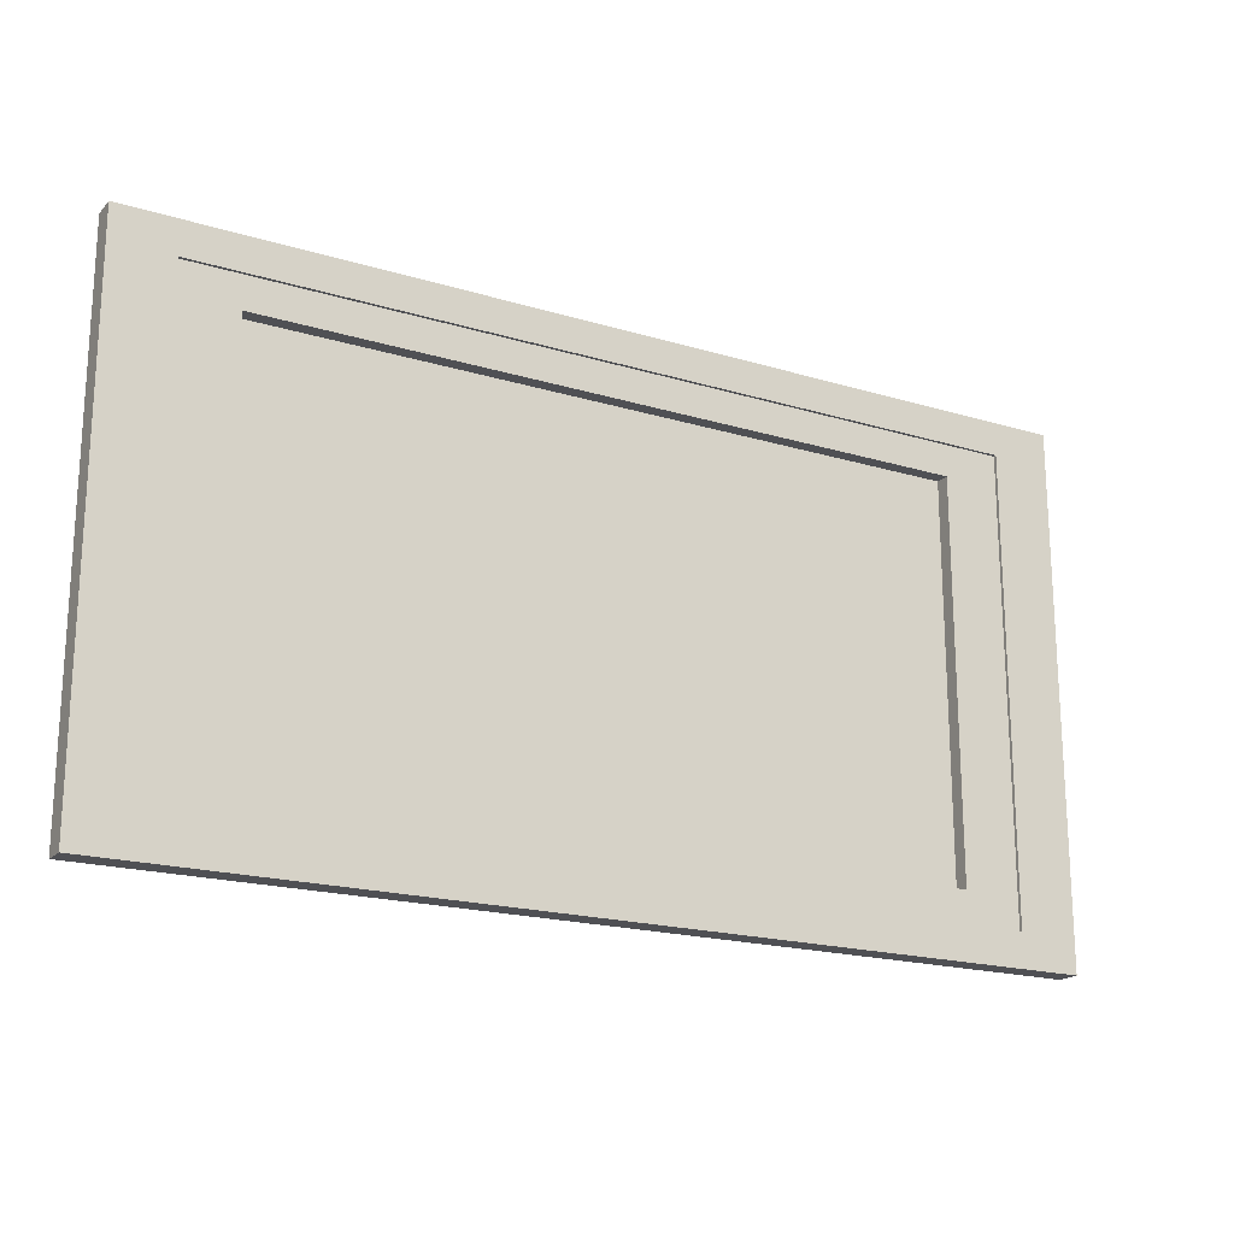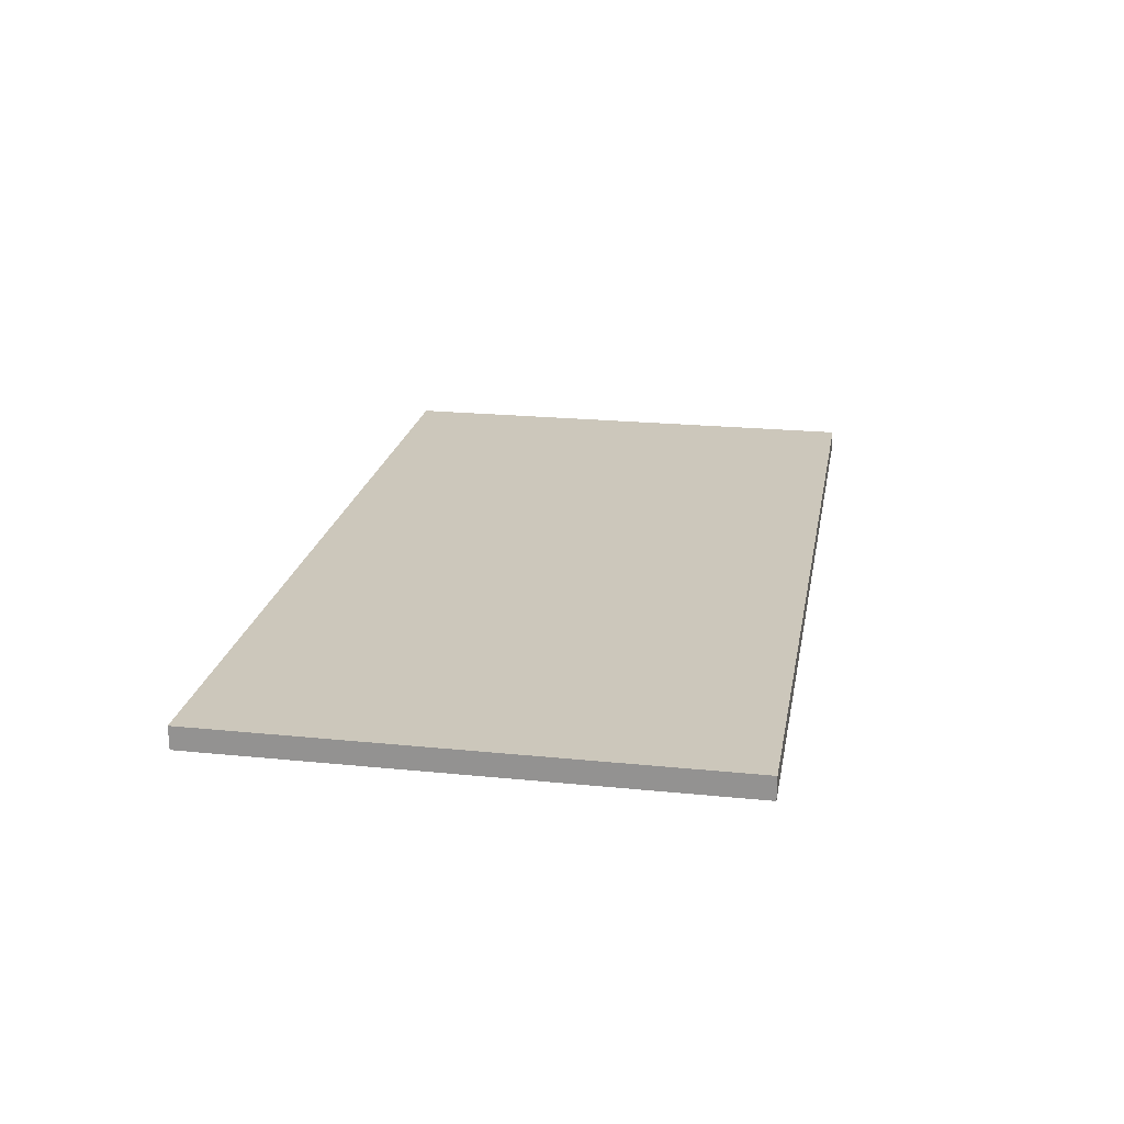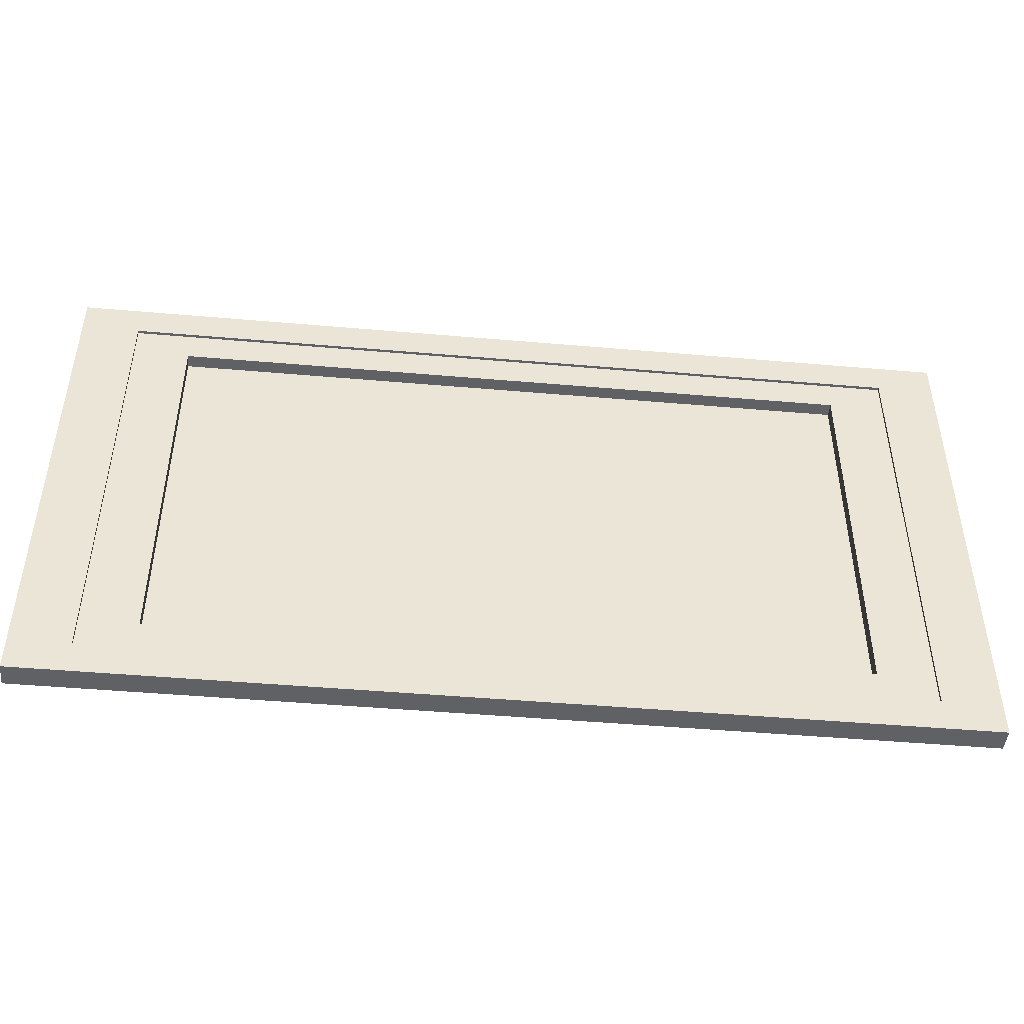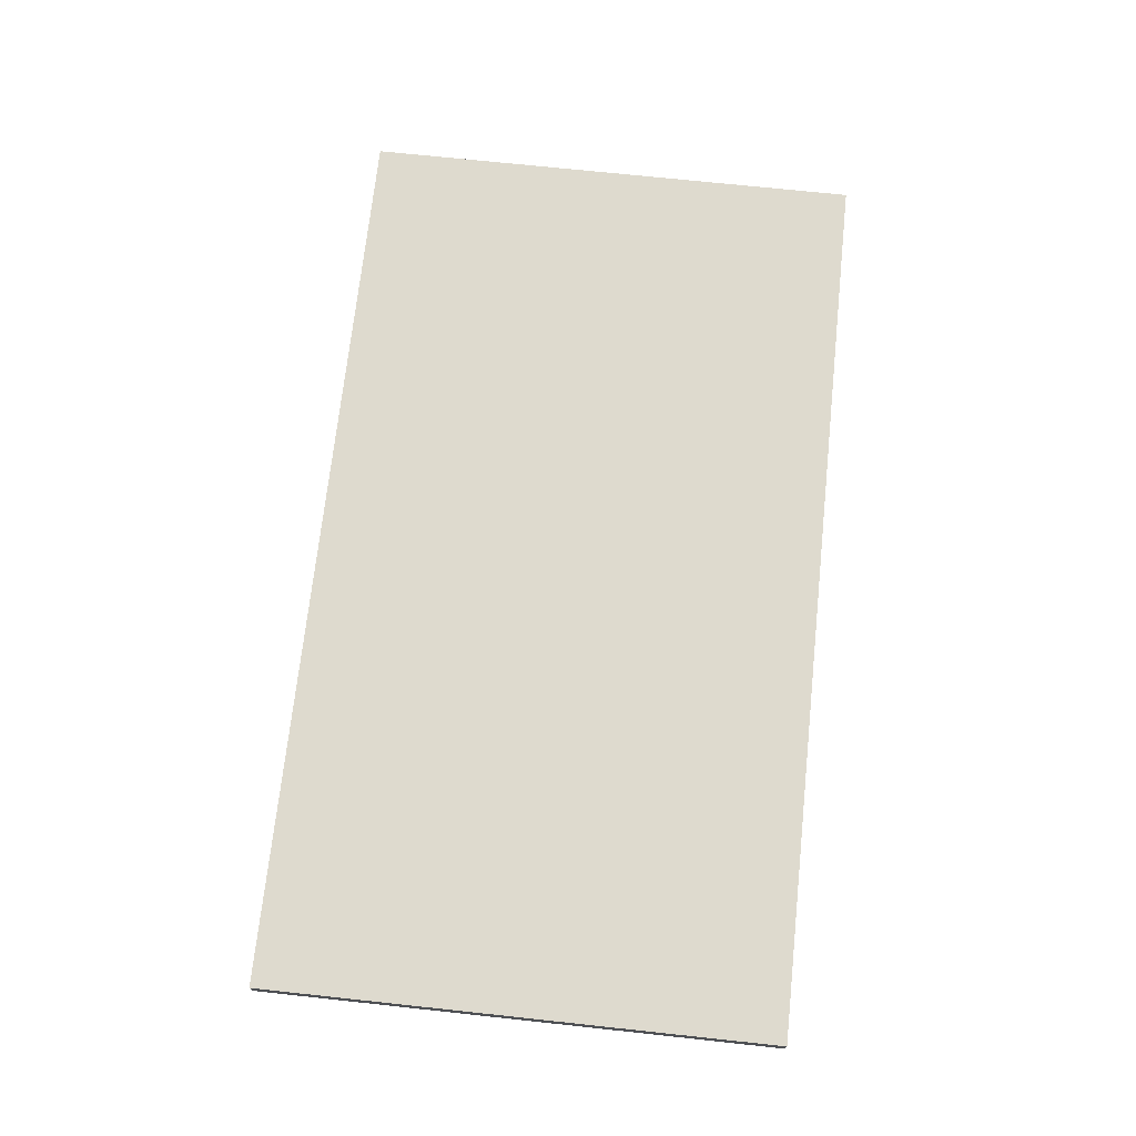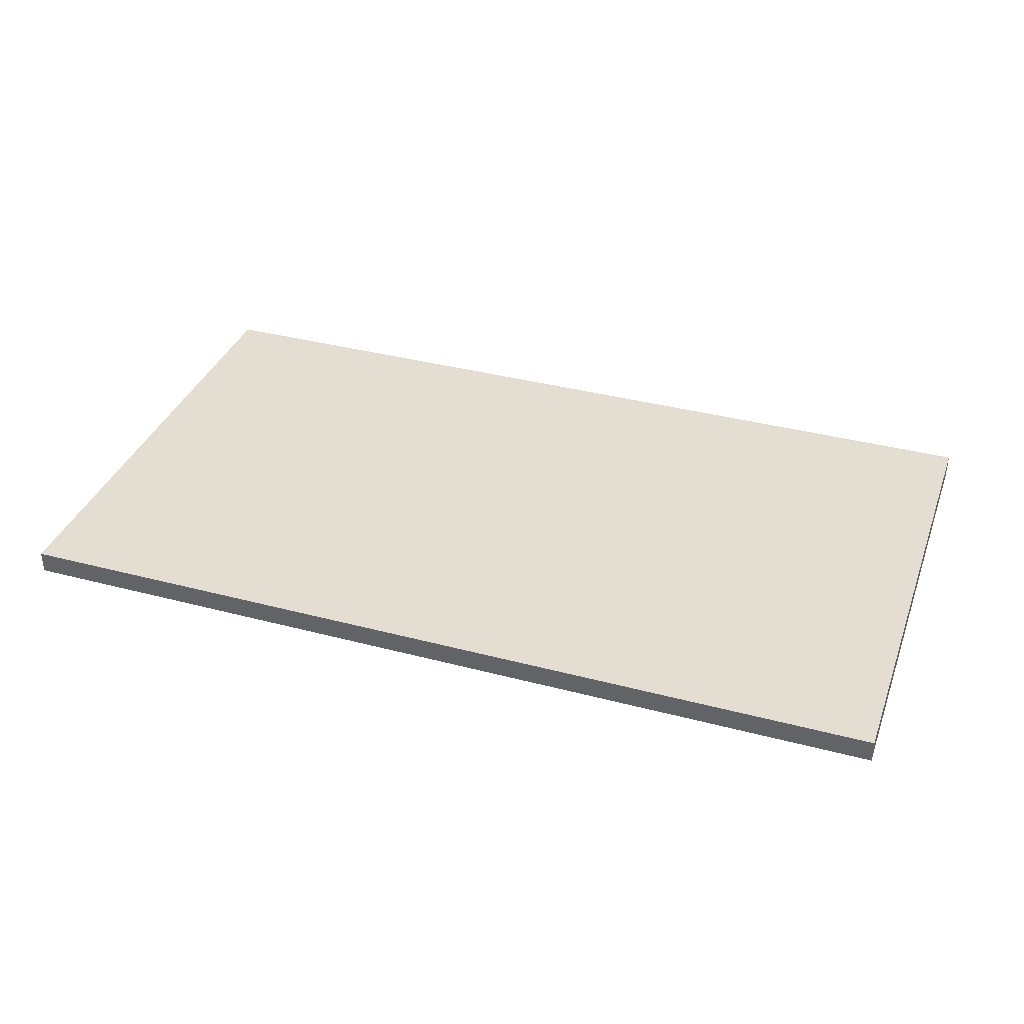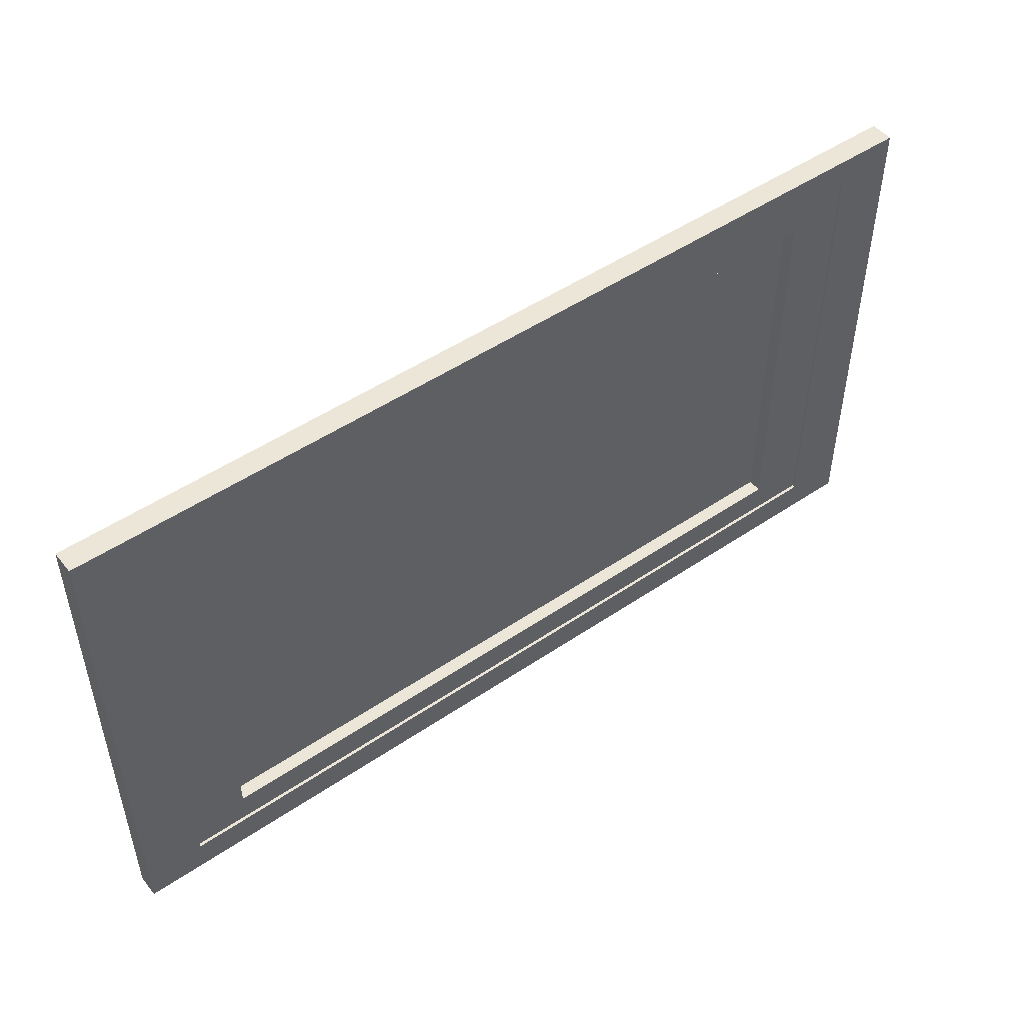
<metadata>
{"format":"obj","ext":"obj","renderer":"f3d","projection":"perspective","resolution":1024,"background":"white","views":[{"elev":-19.2,"azim":150.3,"up":"+Y"},{"elev":21.6,"azim":100.1,"up":"+Z"},{"elev":-46.3,"azim":174.3,"up":"+Y"},{"elev":71.2,"azim":-83.9,"up":"+Z"},{"elev":36.1,"azim":19.1,"up":"+Z"},{"elev":49.4,"azim":143.1,"up":"+Y"}]}
</metadata>
<code>
g Boolean_9_3_1_1
v 487.5 150 295.6
v 407.5 150 295.6
v 447.5 150 294.6
v 487.5 150 293.6
v 407.5 150 293.6
v 487.5 172.5 294.6
v 487.5 195 293.6
v 487.5 195 295.6
v 447.5 172.5 295.6
v 407.5 195 295.6
v 407.5 172.5 294.6
v 407.5 195 293.6
v 447.5 195 294.6
v 412.6 192.1 295.5
v 412.6 192.1 293.6
v 482.4 192.1 293.6
v 482.4 192.1 295.5
v 482.4 152.9 295.5
v 447.5 172.5 295.5
v 482.4 152.9 293.6
v 412.6 152.9 295.5
v 412.6 152.9 293.6
f 1 2 3
f 4 1 3
f 5 4 3
f 2 5 3
f 1 4 6
f 4 7 6
f 7 8 6
f 8 1 6
f 2 1 9
f 1 8 9
f 8 10 9
f 10 2 9
f 5 2 11
f 2 10 11
f 10 12 11
f 12 5 11
f 10 8 13
f 8 7 13
f 7 12 13
f 12 10 13
f 14 15 16
f 17 18 19
f 7 16 15
f 12 7 15
f 20 18 16
f 18 17 16
f 7 4 20
f 21 22 15
f 17 14 16
f 5 12 22
f 14 17 19
f 4 5 22
f 14 21 15
f 18 20 22
f 18 21 19
f 21 18 22
f 16 7 20
f 21 14 19
f 12 15 22
f 20 4 22
g back_2_2_2
v 485.5 151.1 295.3
v 409.5 151.1 295.3
v 447.5 151.1 294.3
v 485.5 193.9 295.3
v 485.5 172.5 294.3
v 447.5 172.5 295.3
v 409.5 193.9 295.3
v 409.5 172.5 294.3
v 447.5 193.9 294.3
v 417.5 155.6 293.8
v 409.5 193.9 293.8
v 417.5 189.4 293.8
v 485.5 151.1 293.8
v 409.5 151.1 293.8
v 477.5 155.6 293.8
v 417.5 189.4 295
v 417.5 155.6 295
v 485.5 193.9 293.8
v 477.5 189.4 293.8
v 477.5 189.4 295
v 477.5 155.6 295
v 447.5 172.5 295
f 23 24 25
f 26 23 27
f 24 23 28
f 23 26 28
f 26 29 28
f 29 24 28
f 24 29 30
f 29 26 31
f 32 33 34
f 25 35 23
f 36 37 35
f 38 32 34
f 25 24 36
f 37 36 32
f 23 35 27
f 32 38 39
f 34 40 41
f 26 27 40
f 37 40 35
f 30 36 24
f 34 42 38
f 30 29 33
f 36 30 33
f 41 40 37
f 31 26 40
f 33 31 40
f 41 42 34
f 31 33 29
f 35 25 36
f 27 35 40
f 40 34 33
f 32 36 33
f 43 39 44
f 42 43 44
f 38 42 44
f 39 38 44
f 37 39 43
f 39 37 32
f 37 43 41
f 41 43 42

</code>
